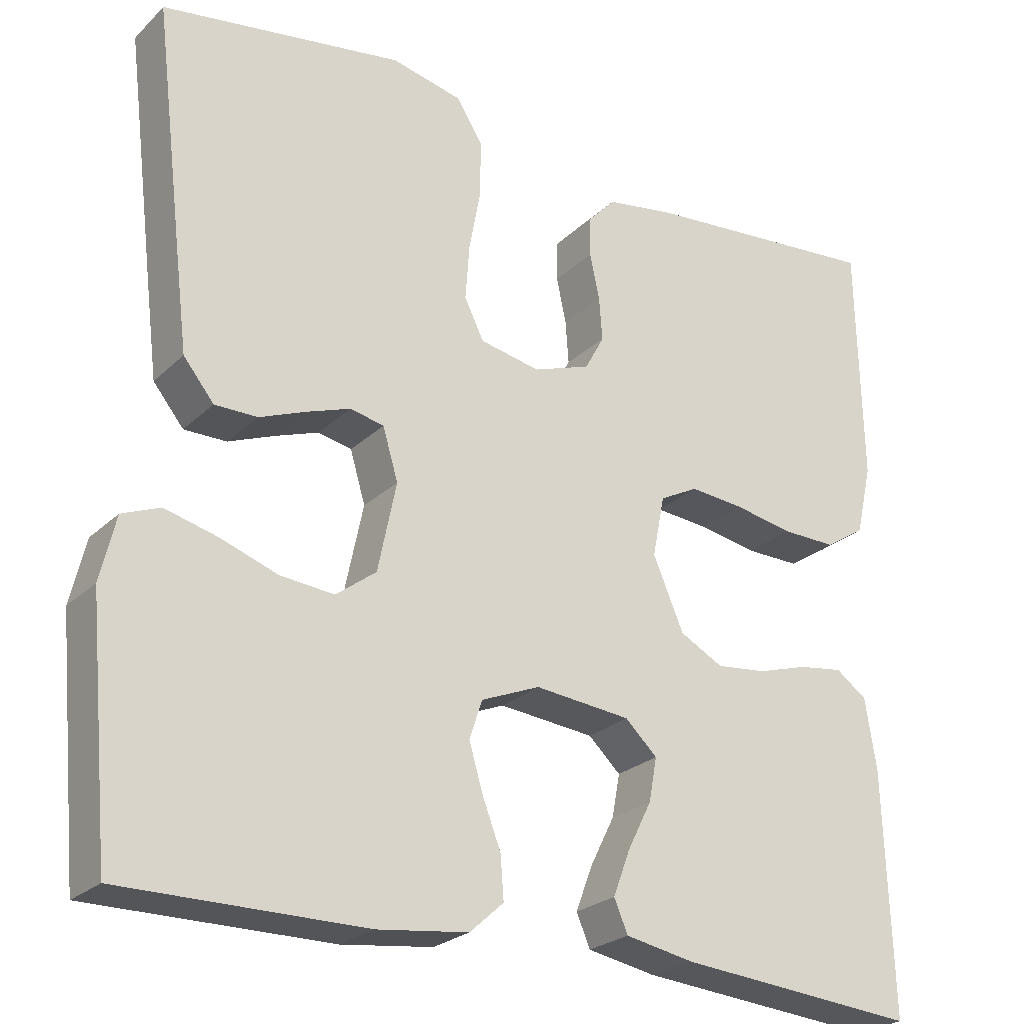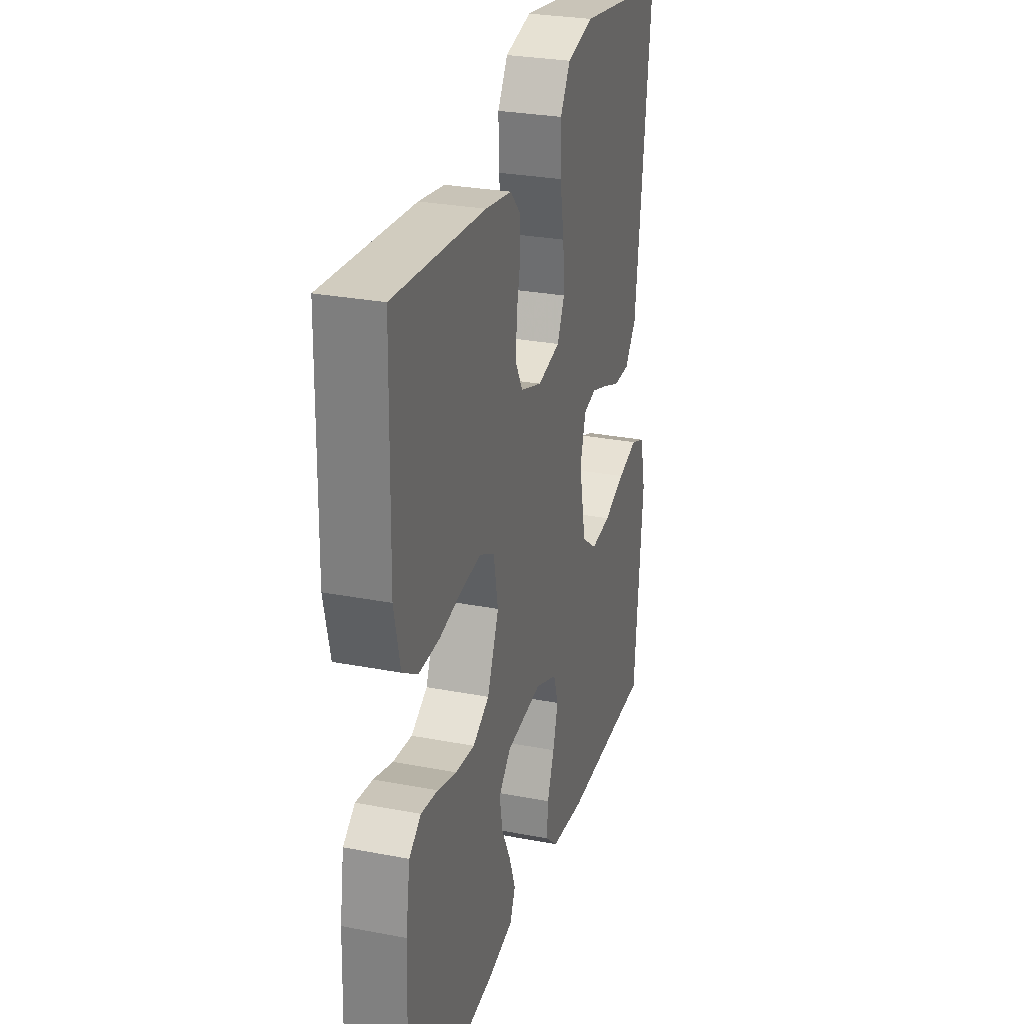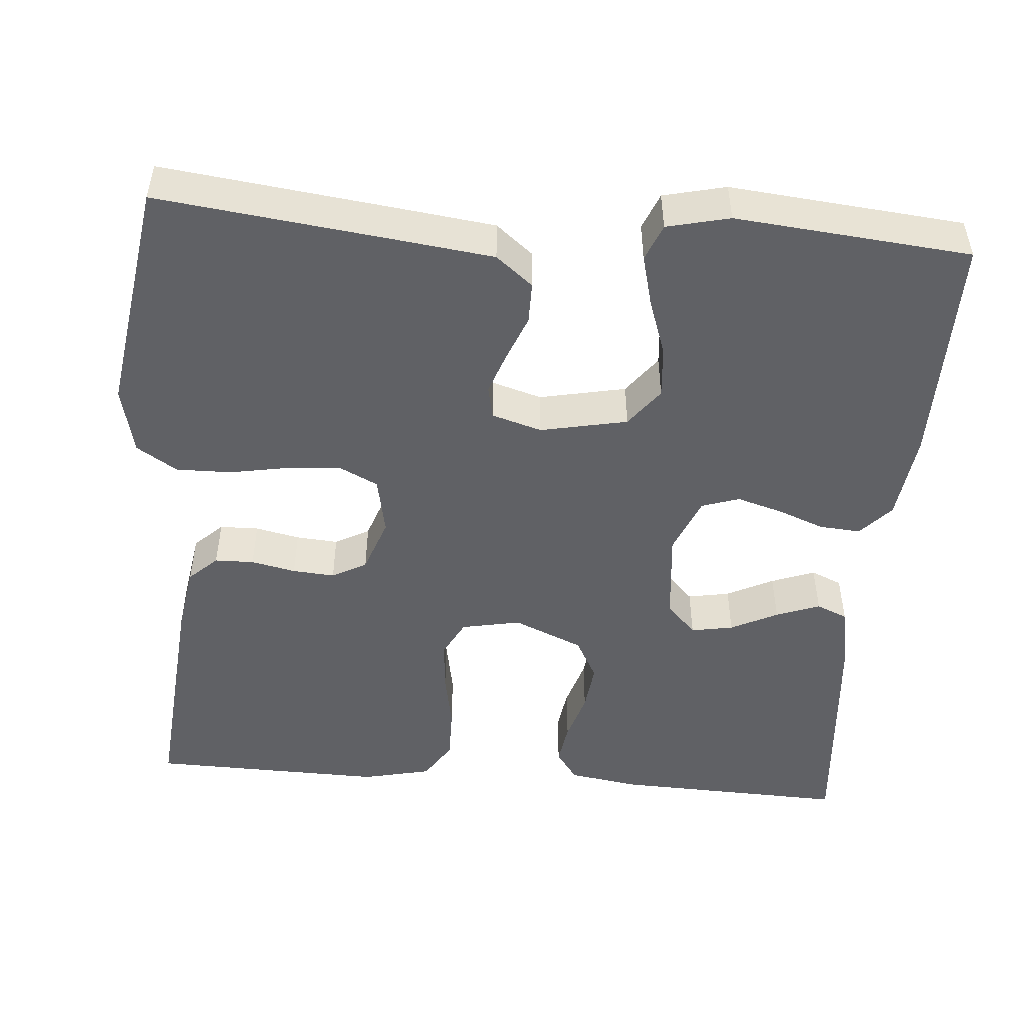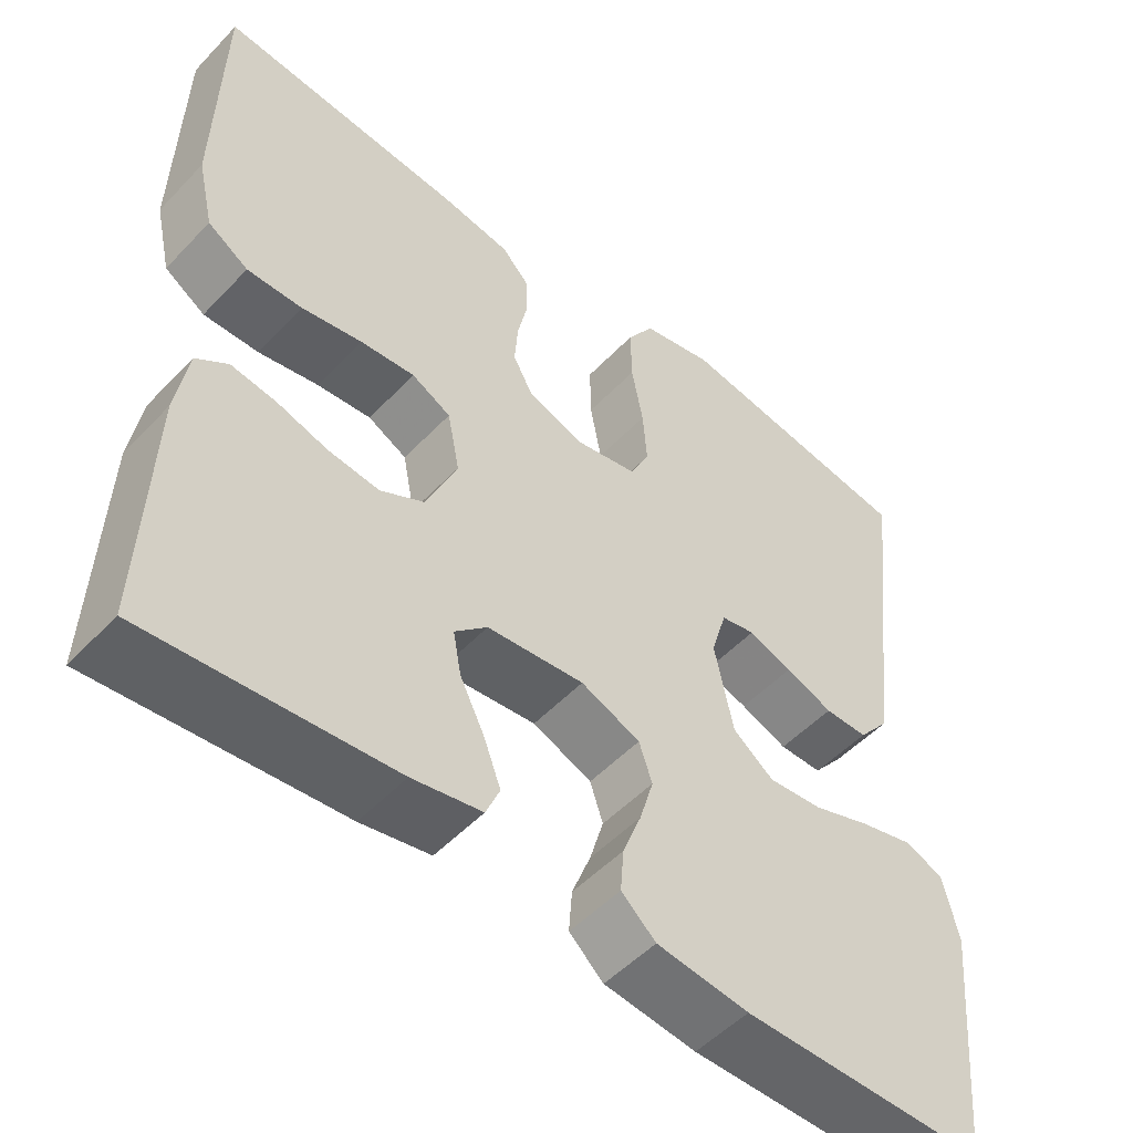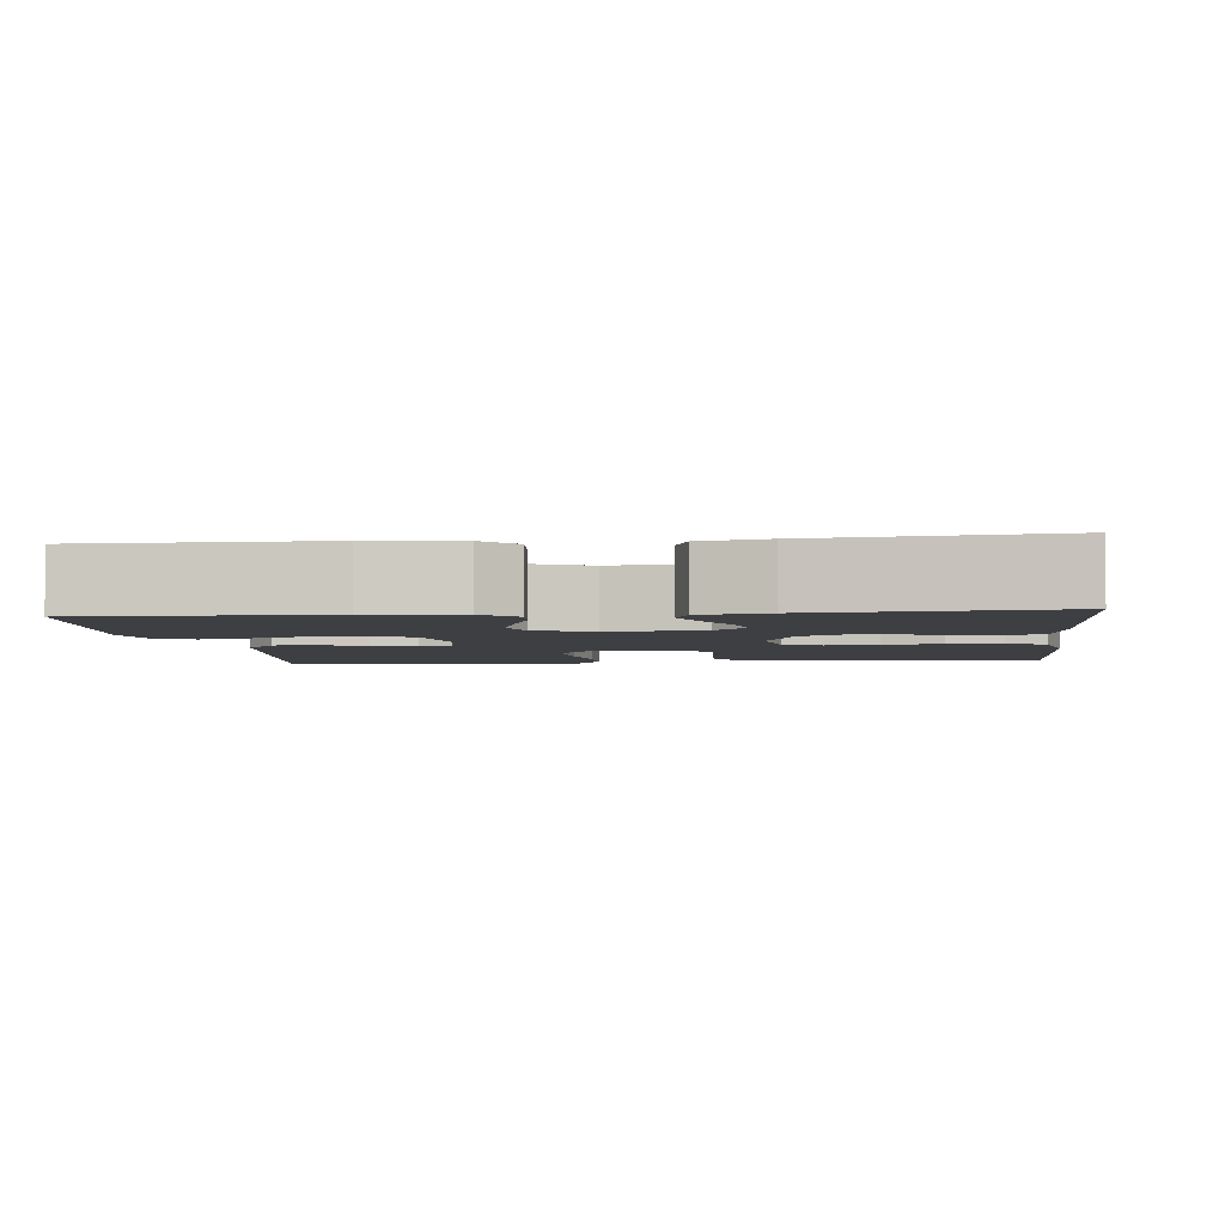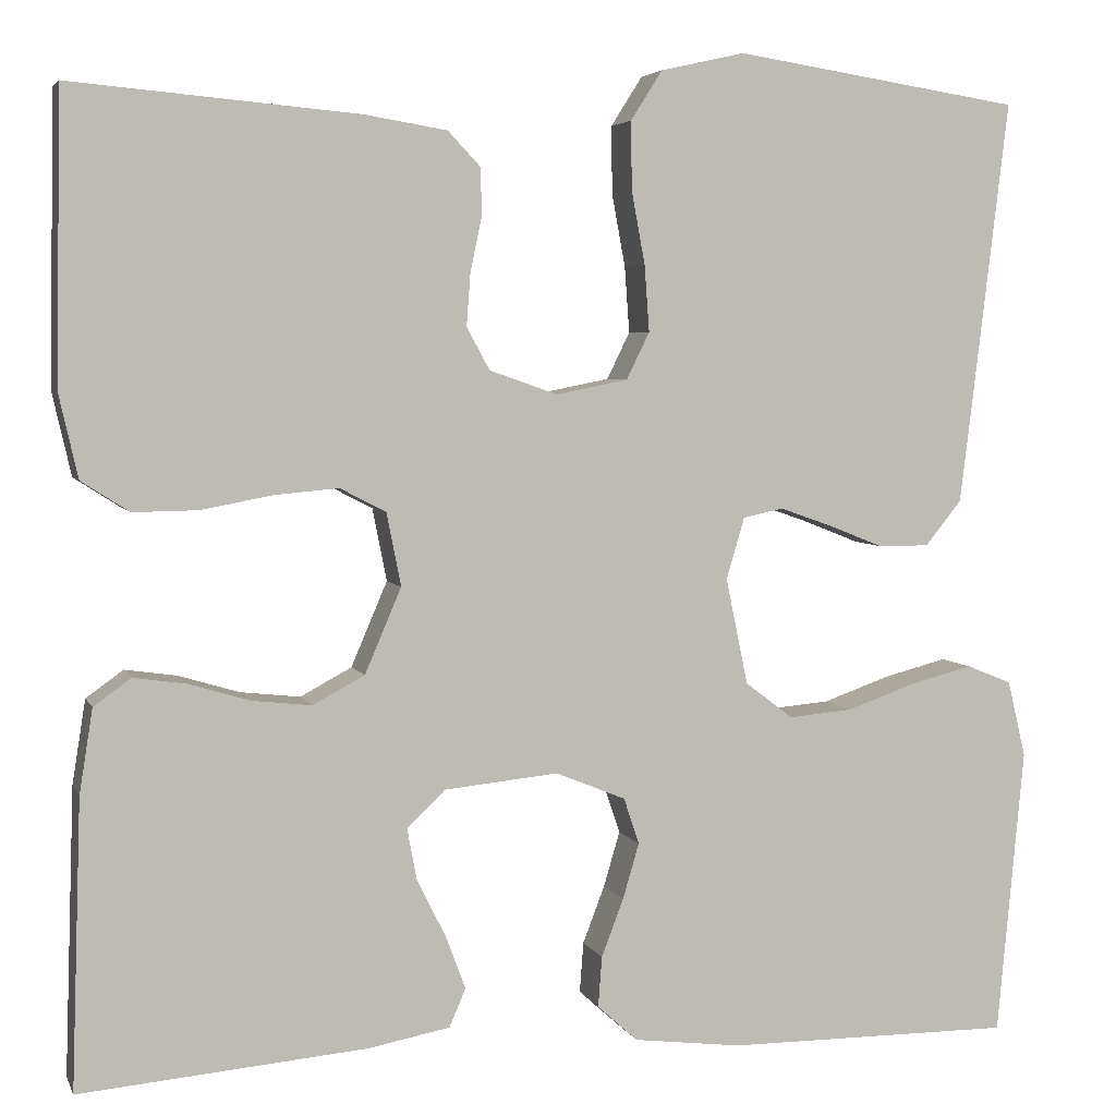
<metadata>
{"format":"obj","ext":"obj","renderer":"f3d","projection":"perspective","resolution":1024,"background":"white","views":[{"elev":-24.7,"azim":146.1,"up":"+Z"},{"elev":28.3,"azim":-73.8,"up":"+Z"},{"elev":-49.1,"azim":85.3,"up":"+Y"},{"elev":-51.5,"azim":-41.7,"up":"+Z"},{"elev":-3.8,"azim":-173.7,"up":"+Y"},{"elev":4.4,"azim":-15.6,"up":"+Z"}]}
</metadata>
<code>
v -0.5 0.07 -0.5
v -0.49 0.07 -0.2
v -0.476 0.07 -0.112
v -0.437 0.07 -0.084
v -0.382 0.07 -0.092
v -0.319 0.07 -0.111
v -0.256 0.07 -0.118
v -0.202 0.07 -0.089
v -0.164 0.07 0
v -0.179 0.07 0.076
v -0.227 0.07 0.101
v -0.294 0.07 0.095
v -0.368 0.07 0.081
v -0.436 0.07 0.08
v -0.486 0.07 0.112
v -0.506 0.07 0.2
v -0.5 0.07 0.5
v -0.2 0.07 0.474
v -0.114 0.07 0.46
v -0.08 0.07 0.424
v -0.079 0.07 0.374
v -0.091 0.07 0.317
v -0.095 0.07 0.263
v -0.071 0.07 0.219
v 0 0.07 0.194
v 0.075 0.07 0.209
v 0.099 0.07 0.258
v 0.094 0.07 0.327
v 0.08 0.07 0.403
v 0.079 0.07 0.474
v 0.112 0.07 0.526
v 0.2 0.07 0.546
v 0.5 0.07 0.5
v 0.464 0.07 0.2
v 0.449 0.07 0.078
v 0.411 0.07 0.031
v 0.358 0.07 0.031
v 0.3 0.07 0.054
v 0.246 0.07 0.073
v 0.204 0.07 0.064
v 0.185 0.07 0
v 0.208 0.07 -0.111
v 0.258 0.07 -0.149
v 0.325 0.07 -0.143
v 0.396 0.07 -0.118
v 0.462 0.07 -0.101
v 0.509 0.07 -0.12
v 0.528 0.07 -0.2
v 0.5 0.07 -0.5
v 0.2 0.07 -0.499
v 0.087 0.07 -0.485
v 0.045 0.07 -0.447
v 0.049 0.07 -0.394
v 0.072 0.07 -0.334
v 0.089 0.07 -0.276
v 0.073 0.07 -0.228
v 0 0.07 -0.198
v -0.119 0.07 -0.21
v -0.159 0.07 -0.248
v -0.149 0.07 -0.302
v -0.119 0.07 -0.362
v -0.098 0.07 -0.418
v -0.115 0.07 -0.458
v -0.2 0.07 -0.474
v -0.5 0 -0.5
v -0.49 0 -0.2
v -0.476 0 -0.112
v -0.437 0 -0.084
v -0.382 0 -0.092
v -0.319 0 -0.111
v -0.256 0 -0.118
v -0.202 0 -0.089
v -0.164 0 0
v -0.179 0 0.076
v -0.227 0 0.101
v -0.294 0 0.095
v -0.368 0 0.081
v -0.436 0 0.08
v -0.486 0 0.112
v -0.506 0 0.2
v -0.5 0 0.5
v -0.2 0 0.474
v -0.114 0 0.46
v -0.08 0 0.424
v -0.079 0 0.374
v -0.091 0 0.317
v -0.095 0 0.263
v -0.071 0 0.219
v 0 0 0.194
v 0.075 0 0.209
v 0.099 0 0.258
v 0.094 0 0.327
v 0.08 0 0.403
v 0.079 0 0.474
v 0.112 0 0.526
v 0.2 0 0.546
v 0.5 0 0.5
v 0.464 0 0.2
v 0.449 0 0.078
v 0.411 0 0.031
v 0.358 0 0.031
v 0.3 0 0.054
v 0.246 0 0.073
v 0.204 0 0.064
v 0.185 0 0
v 0.208 0 -0.111
v 0.258 0 -0.149
v 0.325 0 -0.143
v 0.396 0 -0.118
v 0.462 0 -0.101
v 0.509 0 -0.12
v 0.528 0 -0.2
v 0.5 0 -0.5
v 0.2 0 -0.499
v 0.087 0 -0.485
v 0.045 0 -0.447
v 0.049 0 -0.394
v 0.072 0 -0.334
v 0.089 0 -0.276
v 0.073 0 -0.228
v 0 0 -0.198
v -0.119 0 -0.21
v -0.159 0 -0.248
v -0.149 0 -0.302
v -0.119 0 -0.362
v -0.098 0 -0.418
v -0.115 0 -0.458
v -0.2 0 -0.474
f 60 61 62 63
f 60 63 64 1
f 51 52 53 54
f 51 54 55
f 50 51 55
f 49 50 55 56
f 47 48 49 56
f 44 45 46 47
f 35 36 37 38
f 35 38 39
f 34 35 39
f 33 34 39 40
f 31 32 33 40
f 28 29 30 31
f 27 28 31 40
f 19 20 21 22
f 19 22 23
f 18 19 23
f 17 18 23
f 16 17 23 24
f 12 13 14 15
f 11 12 15 16
f 3 4 5 6
f 3 6 7
f 2 3 7
f 59 60 1 2
f 58 59 2 7
f 57 58 7 8
f 44 47 56 57
f 43 44 57
f 42 43 57 8
f 41 42 8 9
f 26 27 40 41
f 25 26 41 9
f 11 16 24 25
f 10 11 25
f 9 10 25
f 127 126 125 124
f 65 128 127 124
f 118 117 116 115
f 119 118 115
f 119 115 114
f 120 119 114 113
f 120 113 112 111
f 111 110 109 108
f 102 101 100 99
f 103 102 99
f 103 99 98
f 104 103 98 97
f 104 97 96 95
f 95 94 93 92
f 104 95 92 91
f 86 85 84 83
f 87 86 83
f 87 83 82
f 87 82 81
f 88 87 81 80
f 79 78 77 76
f 80 79 76 75
f 70 69 68 67
f 71 70 67
f 71 67 66
f 66 65 124 123
f 71 66 123 122
f 72 71 122 121
f 121 120 111 108
f 121 108 107
f 72 121 107 106
f 73 72 106 105
f 105 104 91 90
f 73 105 90 89
f 89 88 80 75
f 89 75 74
f 89 74 73
f 1 65 66 2
f 2 66 67 3
f 3 67 68 4
f 4 68 69 5
f 5 69 70 6
f 6 70 71 7
f 7 71 72 8
f 8 72 73 9
f 9 73 74 10
f 10 74 75 11
f 11 75 76 12
f 12 76 77 13
f 13 77 78 14
f 14 78 79 15
f 15 79 80 16
f 16 80 81 17
f 17 81 82 18
f 18 82 83 19
f 19 83 84 20
f 20 84 85 21
f 21 85 86 22
f 22 86 87 23
f 23 87 88 24
f 24 88 89 25
f 25 89 90 26
f 26 90 91 27
f 27 91 92 28
f 28 92 93 29
f 29 93 94 30
f 30 94 95 31
f 31 95 96 32
f 32 96 97 33
f 33 97 98 34
f 34 98 99 35
f 35 99 100 36
f 36 100 101 37
f 37 101 102 38
f 38 102 103 39
f 39 103 104 40
f 40 104 105 41
f 41 105 106 42
f 42 106 107 43
f 43 107 108 44
f 44 108 109 45
f 45 109 110 46
f 46 110 111 47
f 47 111 112 48
f 48 112 113 49
f 49 113 114 50
f 50 114 115 51
f 51 115 116 52
f 52 116 117 53
f 53 117 118 54
f 54 118 119 55
f 55 119 120 56
f 56 120 121 57
f 57 121 122 58
f 58 122 123 59
f 59 123 124 60
f 60 124 125 61
f 61 125 126 62
f 62 126 127 63
f 63 127 128 64
f 64 128 65 1

</code>
